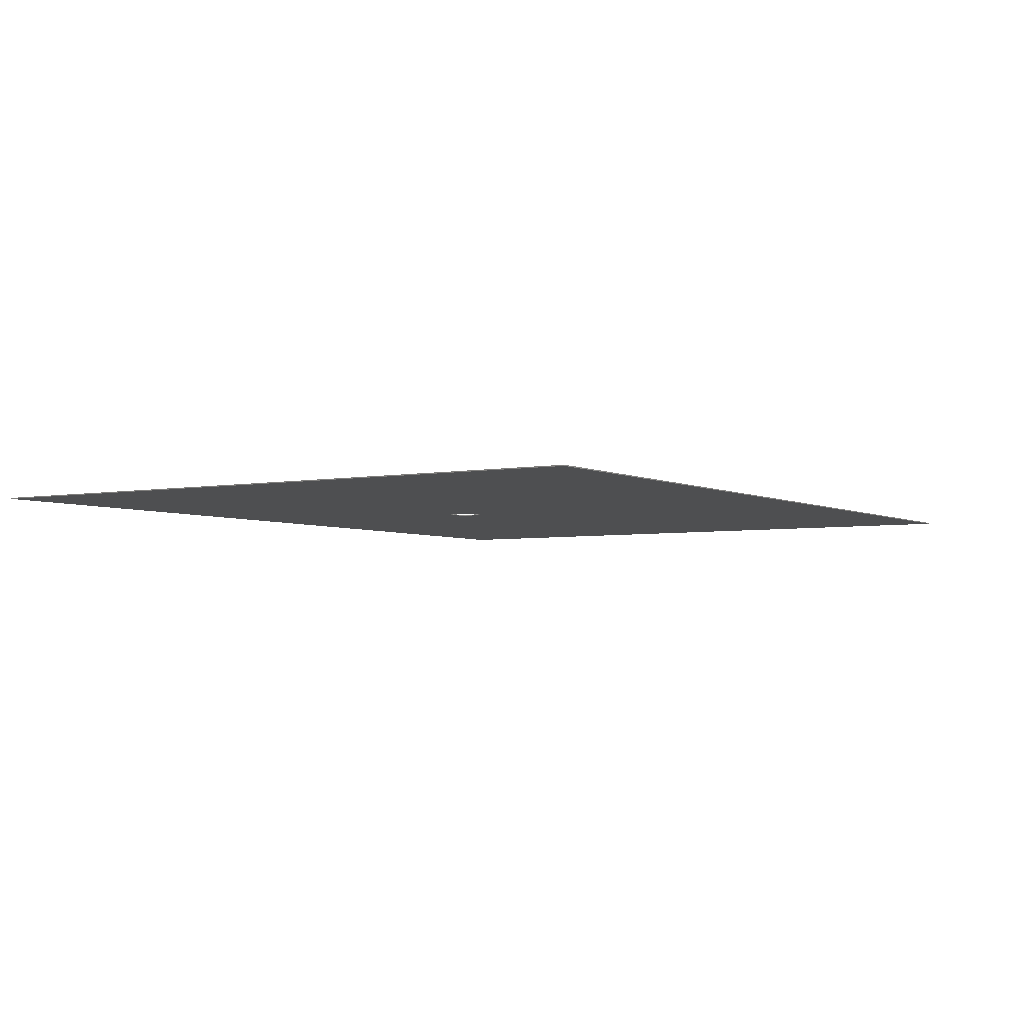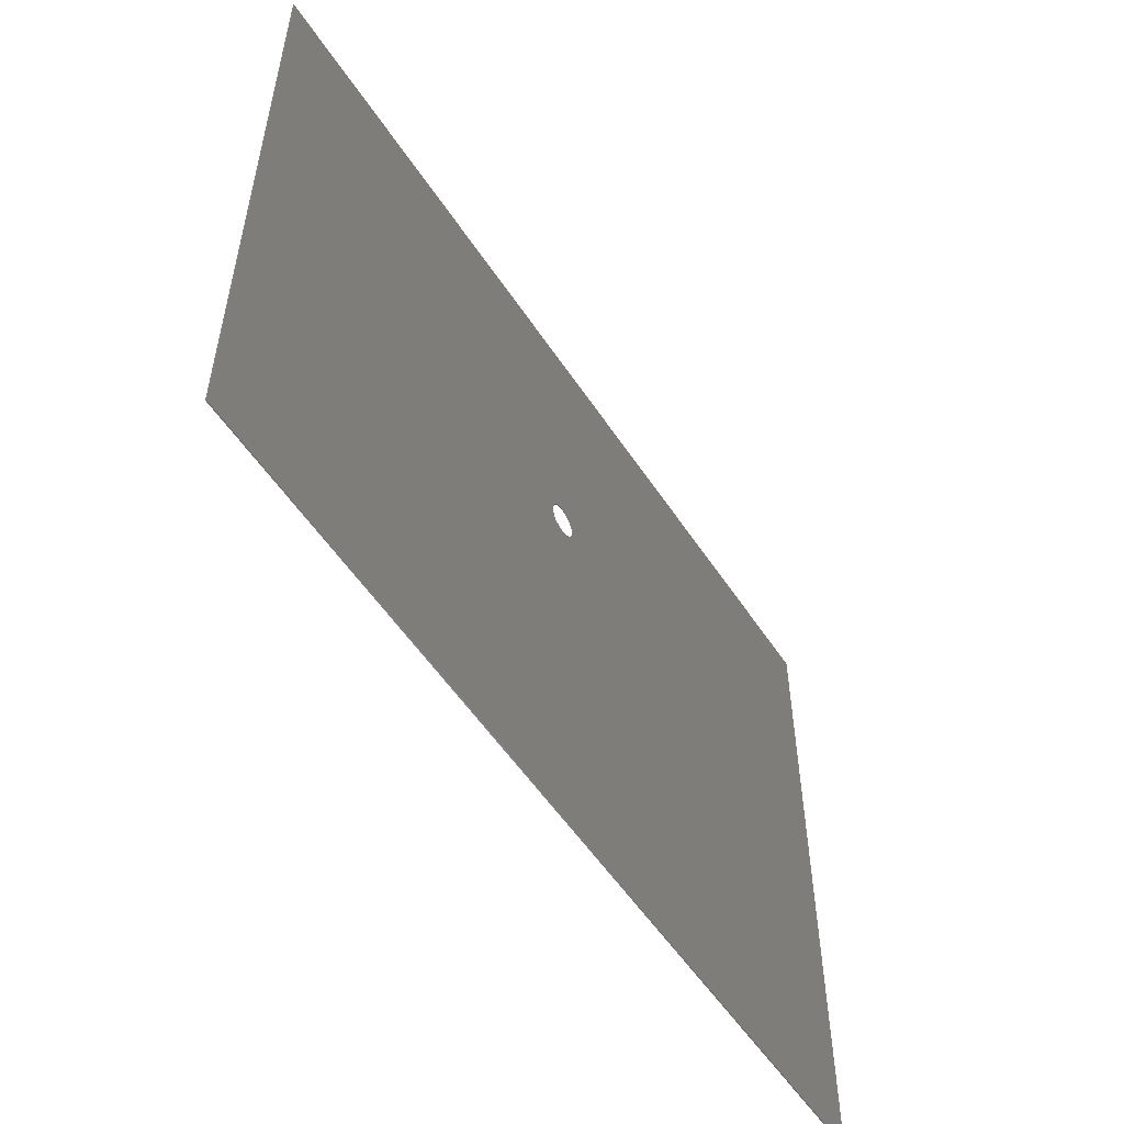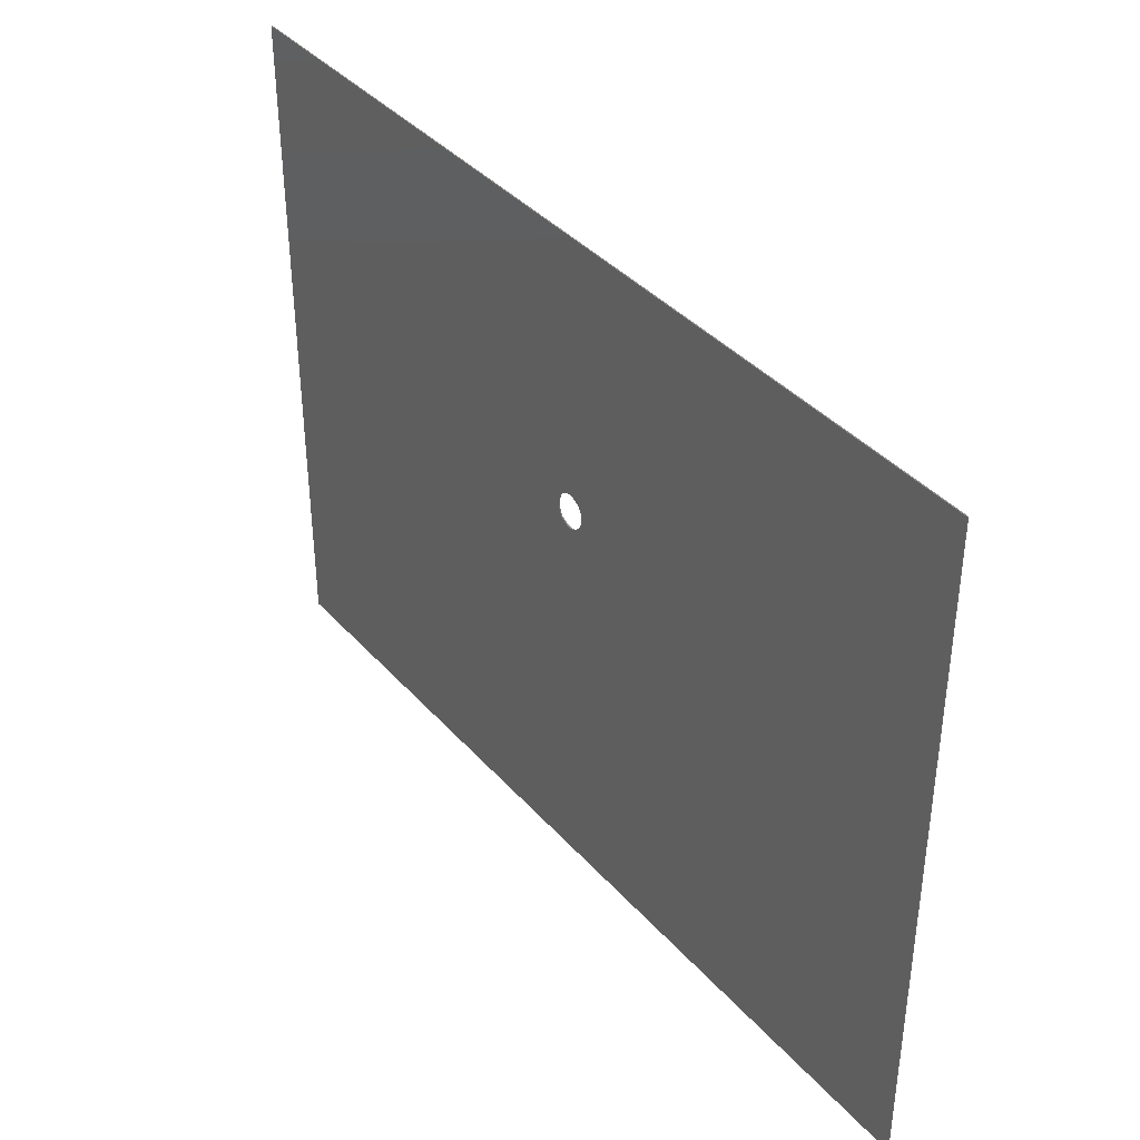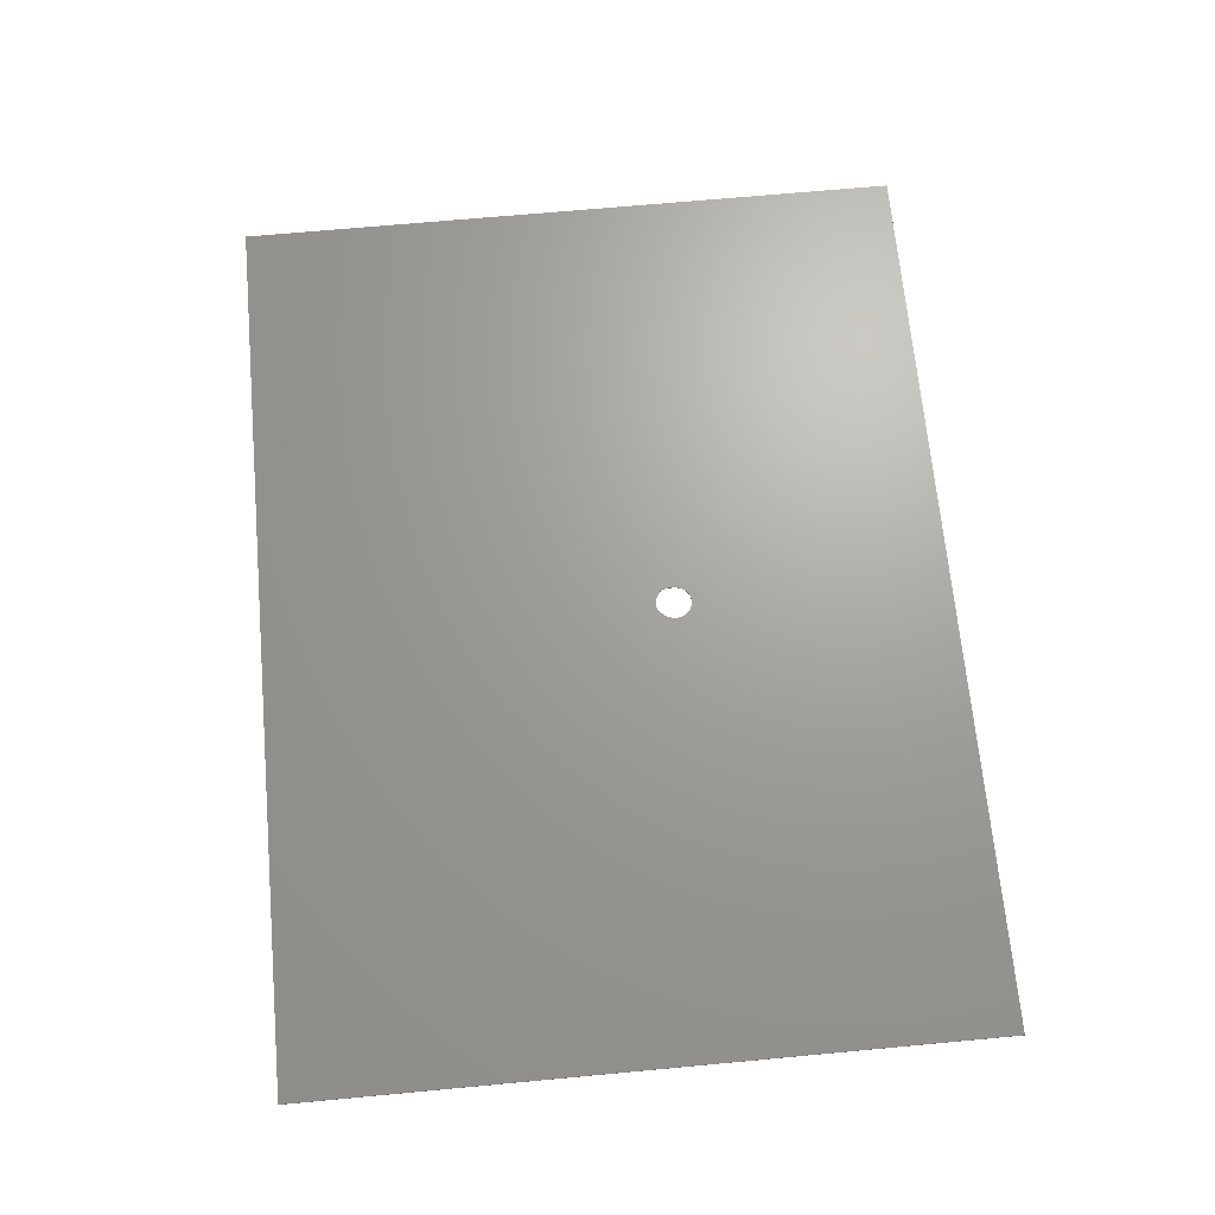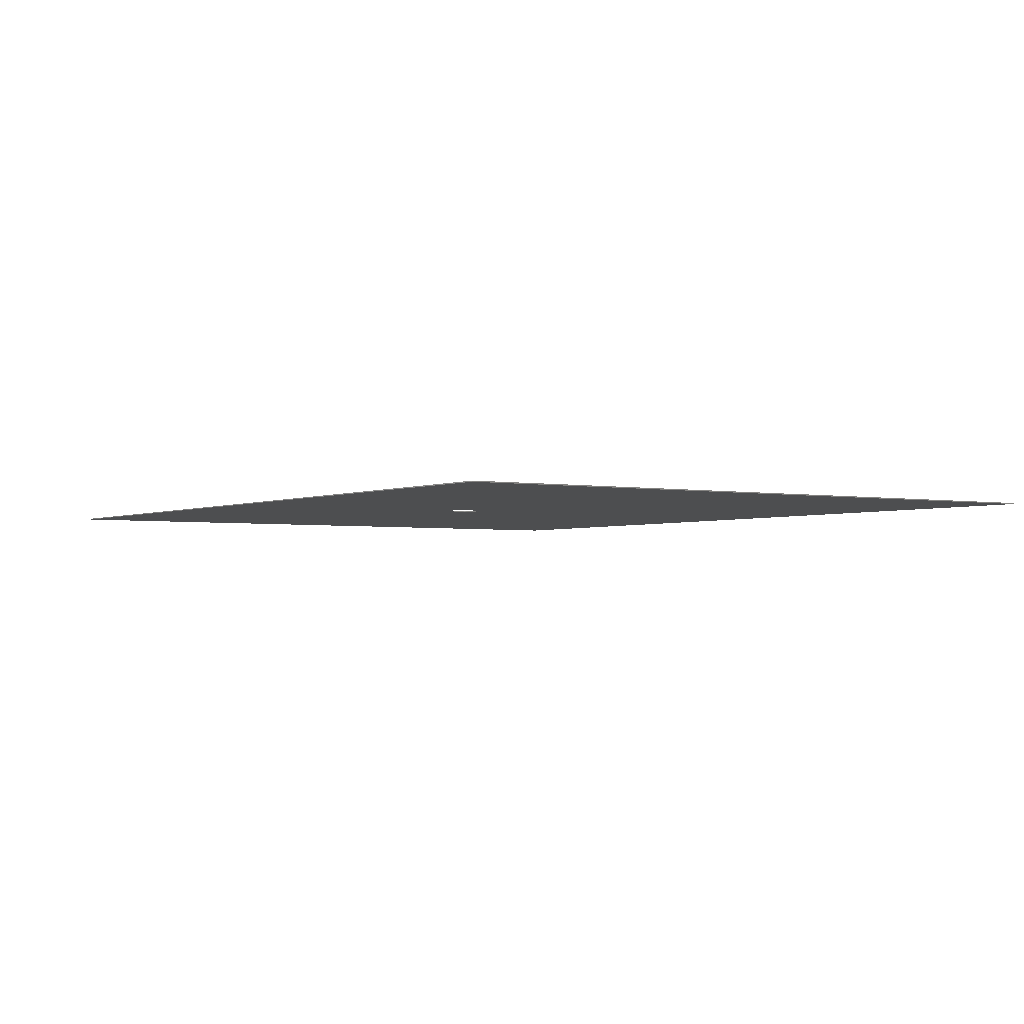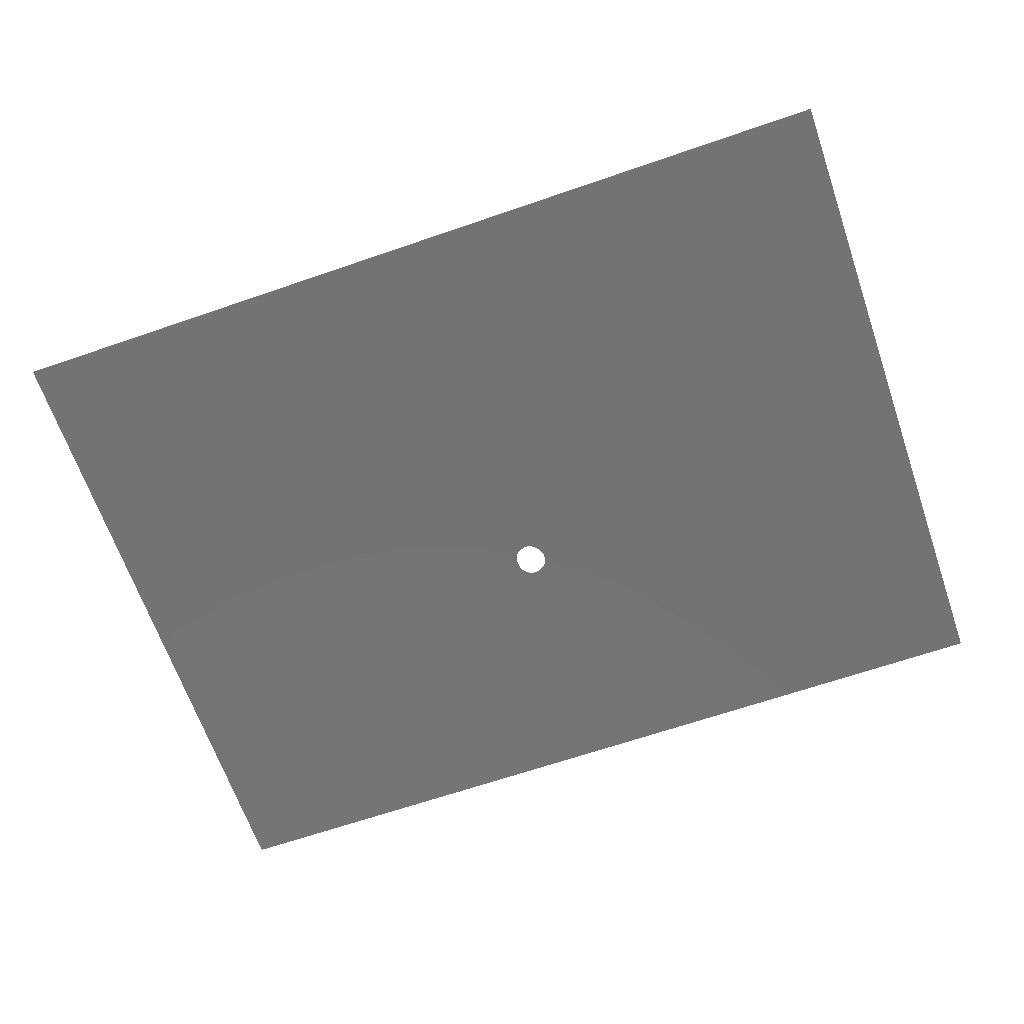
<metadata>
{"format":"stl","ext":"stl","renderer":"f3d","projection":"perspective","resolution":1024,"background":"white","views":[{"elev":-4.1,"azim":-57.7,"up":"+Z"},{"elev":-54.3,"azim":-57.3,"up":"+Y"},{"elev":38.9,"azim":53.4,"up":"+Y"},{"elev":68.1,"azim":84.7,"up":"+Z"},{"elev":-2.7,"azim":-123.4,"up":"+Z"},{"elev":-65.7,"azim":19.1,"up":"+Z"}]}
</metadata>
<code>
# stl→obj: 184 verts, 368 faces
v 0 -127 0.2
v 82.69 -53.79 0.2
v 82.54 -53.66 0.2
v 169.3 -127 0.2
v 86.39 -54.03 0.2
v 86.19 -54.19 0.2
v 169.3 0 0.2
v 84.77 -47.99 0.2
v 84.97 -47.99 0.2
v 0 0 0.2
v 84.57 -48 0.2
v 84.38 -48.02 0.2
v 84.19 -48.06 0.2
v 84 -48.11 0.2
v 83.81 -48.18 0.2
v 83.63 -48.26 0.2
v 83.45 -48.34 0.2
v 83.29 -48.45 0.2
v 83.12 -48.56 0.2
v 82.97 -48.68 0.2
v 82.68 -48.97 0.2
v 82.82 -48.82 0.2
v 82.55 -49.12 0.2
v 82.42 -49.29 0.2
v 82.31 -49.47 0.2
v 82.21 -49.66 0.2
v 82.12 -49.86 0.2
v 82.04 -50.06 0.2
v 81.97 -50.28 0.2
v 81.92 -50.5 0.2
v 81.88 -50.73 0.2
v 81.86 -50.98 0.2
v 81.84 -51.22 0.2
v 81.85 -51.56 0.2
v 81.86 -51.87 0.2
v 81.88 -52.15 0.2
v 81.92 -52.4 0.2
v 81.96 -52.63 0.2
v 82.02 -52.84 0.2
v 82.09 -53.03 0.2
v 82.18 -53.21 0.2
v 82.28 -53.37 0.2
v 82.4 -53.52 0.2
v 82.87 -53.91 0.2
v 83.07 -54.03 0.2
v 83.29 -54.15 0.2
v 83.56 -54.29 0.2
v 83.82 -54.4 0.2
v 84.07 -54.49 0.2
v 84.3 -54.56 0.2
v 84.53 -54.61 0.2
v 84.75 -54.63 0.2
v 84.97 -54.64 0.2
v 85.17 -54.62 0.2
v 85.38 -54.58 0.2
v 85.58 -54.51 0.2
v 85.78 -54.43 0.2
v 85.98 -54.32 0.2
v 86.6 -53.86 0.2
v 86.82 -53.66 0.2
v 86.99 -53.47 0.2
v 87.16 -53.27 0.2
v 87.3 -53.07 0.2
v 87.43 -52.86 0.2
v 87.54 -52.65 0.2
v 87.64 -52.43 0.2
v 87.72 -52.21 0.2
v 87.79 -51.99 0.2
v 87.84 -51.76 0.2
v 87.88 -51.53 0.2
v 87.9 -51.31 0.2
v 87.9 -51.08 0.2
v 87.89 -50.85 0.2
v 87.87 -50.63 0.2
v 87.82 -50.41 0.2
v 87.77 -50.2 0.2
v 87.69 -49.98 0.2
v 87.6 -49.78 0.2
v 87.5 -49.58 0.2
v 87.38 -49.39 0.2
v 87.24 -49.2 0.2
v 87.09 -49.03 0.2
v 86.92 -48.86 0.2
v 86.74 -48.7 0.2
v 86.55 -48.56 0.2
v 86.36 -48.43 0.2
v 86.17 -48.32 0.2
v 85.97 -48.23 0.2
v 85.77 -48.15 0.2
v 85.57 -48.09 0.2
v 85.37 -48.04 0.2
v 85.17 -48.01 0.2
v 82.54 -53.66 0
v 82.69 -53.79 0
v 0 -127 0
v 86.19 -54.19 0
v 86.39 -54.03 0
v 169.3 -127 0
v 84.97 -47.99 0
v 84.77 -47.99 0
v 169.3 0 0
v 0 0 0
v 84.57 -48 0
v 84.38 -48.02 0
v 84.19 -48.06 0
v 84 -48.11 0
v 83.81 -48.18 0
v 83.63 -48.26 0
v 83.45 -48.34 0
v 83.29 -48.45 0
v 83.12 -48.56 0
v 82.97 -48.68 0
v 82.82 -48.82 0
v 82.68 -48.97 0
v 82.55 -49.12 0
v 82.42 -49.29 0
v 82.31 -49.47 0
v 82.21 -49.66 0
v 82.12 -49.86 0
v 82.04 -50.06 0
v 81.97 -50.28 0
v 81.92 -50.5 0
v 81.88 -50.73 0
v 81.86 -50.98 0
v 81.84 -51.22 0
v 81.85 -51.56 0
v 81.86 -51.87 0
v 81.88 -52.15 0
v 81.92 -52.4 0
v 81.96 -52.63 0
v 82.02 -52.84 0
v 82.09 -53.03 0
v 82.18 -53.21 0
v 82.28 -53.37 0
v 82.4 -53.52 0
v 82.87 -53.91 0
v 83.07 -54.03 0
v 83.29 -54.15 0
v 83.56 -54.29 0
v 83.82 -54.4 0
v 84.07 -54.49 0
v 84.3 -54.56 0
v 84.53 -54.61 0
v 84.75 -54.63 0
v 84.97 -54.64 0
v 85.17 -54.62 0
v 85.38 -54.58 0
v 85.58 -54.51 0
v 85.78 -54.43 0
v 85.98 -54.32 0
v 86.6 -53.86 0
v 86.82 -53.66 0
v 86.99 -53.47 0
v 87.16 -53.27 0
v 87.3 -53.07 0
v 87.43 -52.86 0
v 87.54 -52.65 0
v 87.64 -52.43 0
v 87.72 -52.21 0
v 87.79 -51.99 0
v 87.84 -51.76 0
v 87.88 -51.53 0
v 87.9 -51.31 0
v 87.9 -51.08 0
v 87.89 -50.85 0
v 87.87 -50.63 0
v 87.82 -50.41 0
v 87.77 -50.2 0
v 87.69 -49.98 0
v 87.6 -49.78 0
v 87.5 -49.58 0
v 87.38 -49.39 0
v 87.24 -49.2 0
v 87.09 -49.03 0
v 86.92 -48.86 0
v 86.74 -48.7 0
v 86.55 -48.56 0
v 86.36 -48.43 0
v 86.17 -48.32 0
v 85.97 -48.23 0
v 85.77 -48.15 0
v 85.57 -48.09 0
v 85.37 -48.04 0
v 85.17 -48.01 0
f 1 2 3
f 4 5 6
f 7 8 9
f 8 7 10
f 11 8 10
f 12 11 10
f 13 12 10
f 14 13 10
f 15 14 10
f 16 15 10
f 17 16 10
f 18 17 10
f 19 18 10
f 20 19 10
f 21 22 10
f 22 20 10
f 23 21 10
f 24 23 10
f 25 24 10
f 26 25 10
f 27 26 10
f 28 27 10
f 29 28 10
f 30 29 10
f 31 30 10
f 32 31 10
f 33 32 10
f 34 33 10
f 35 34 10
f 36 35 10
f 37 36 10
f 1 37 10
f 1 38 37
f 1 39 38
f 1 40 39
f 1 41 40
f 1 42 41
f 1 43 42
f 1 3 43
f 44 2 1
f 45 44 1
f 46 45 1
f 47 46 1
f 48 47 1
f 49 48 1
f 50 49 1
f 51 50 1
f 52 51 1
f 53 52 1
f 4 53 1
f 4 54 53
f 4 55 54
f 4 56 55
f 4 57 56
f 4 58 57
f 4 6 58
f 59 5 4
f 60 59 4
f 61 60 4
f 62 61 4
f 63 62 4
f 64 63 4
f 65 64 4
f 66 65 4
f 67 66 4
f 68 67 4
f 69 68 4
f 7 69 4
f 7 70 69
f 7 71 70
f 7 72 71
f 7 73 72
f 7 74 73
f 7 75 74
f 7 76 75
f 7 77 76
f 7 78 77
f 7 79 78
f 7 80 79
f 7 81 80
f 7 82 81
f 7 83 82
f 7 84 83
f 7 85 84
f 7 86 85
f 7 87 86
f 7 88 87
f 7 89 88
f 7 90 89
f 7 91 90
f 7 92 91
f 7 9 92
f 93 94 95
f 96 97 98
f 99 100 101
f 102 101 100
f 102 100 103
f 102 103 104
f 102 104 105
f 102 105 106
f 102 106 107
f 102 107 108
f 102 108 109
f 102 109 110
f 102 110 111
f 102 111 112
f 102 113 114
f 102 112 113
f 102 114 115
f 102 115 116
f 102 116 117
f 102 117 118
f 102 118 119
f 102 119 120
f 102 120 121
f 102 121 122
f 102 122 123
f 102 123 124
f 102 124 125
f 102 125 126
f 102 126 127
f 102 127 128
f 102 128 129
f 102 129 95
f 129 130 95
f 130 131 95
f 131 132 95
f 132 133 95
f 133 134 95
f 134 135 95
f 135 93 95
f 95 94 136
f 95 136 137
f 95 137 138
f 95 138 139
f 95 139 140
f 95 140 141
f 95 141 142
f 95 142 143
f 95 143 144
f 95 144 145
f 95 145 98
f 145 146 98
f 146 147 98
f 147 148 98
f 148 149 98
f 149 150 98
f 150 96 98
f 98 97 151
f 98 151 152
f 98 152 153
f 98 153 154
f 98 154 155
f 98 155 156
f 98 156 157
f 98 157 158
f 98 158 159
f 98 159 160
f 98 160 161
f 98 161 101
f 161 162 101
f 162 163 101
f 163 164 101
f 164 165 101
f 165 166 101
f 166 167 101
f 167 168 101
f 168 169 101
f 169 170 101
f 170 171 101
f 171 172 101
f 172 173 101
f 173 174 101
f 174 175 101
f 175 176 101
f 176 177 101
f 177 178 101
f 178 179 101
f 179 180 101
f 180 181 101
f 181 182 101
f 182 183 101
f 183 184 101
f 184 99 101
f 1 98 4
f 1 95 98
f 10 95 1
f 10 102 95
f 7 102 10
f 7 101 102
f 4 101 7
f 4 98 101
f 12 104 11
f 103 11 104
f 13 105 12
f 104 12 105
f 14 106 13
f 105 13 106
f 15 107 14
f 106 14 107
f 16 108 15
f 107 15 108
f 17 109 16
f 108 16 109
f 18 110 17
f 109 17 110
f 19 111 18
f 110 18 111
f 20 112 19
f 111 19 112
f 22 113 20
f 112 20 113
f 21 114 22
f 113 22 114
f 23 115 21
f 114 21 115
f 24 116 23
f 115 23 116
f 25 117 24
f 116 24 117
f 26 118 25
f 117 25 118
f 27 119 26
f 118 26 119
f 28 120 27
f 119 27 120
f 29 121 28
f 120 28 121
f 30 122 29
f 121 29 122
f 31 123 30
f 122 30 123
f 32 124 31
f 123 31 124
f 33 125 32
f 124 32 125
f 34 126 33
f 125 33 126
f 35 127 34
f 126 34 127
f 36 128 35
f 127 35 128
f 37 129 36
f 128 36 129
f 38 130 37
f 129 37 130
f 39 131 38
f 130 38 131
f 40 132 39
f 131 39 132
f 41 133 40
f 132 40 133
f 42 134 41
f 133 41 134
f 43 135 42
f 134 42 135
f 3 93 43
f 135 43 93
f 2 94 3
f 93 3 94
f 44 136 2
f 94 2 136
f 45 137 44
f 136 44 137
f 46 138 45
f 137 45 138
f 47 139 46
f 138 46 139
f 48 140 47
f 139 47 140
f 49 141 48
f 140 48 141
f 50 142 49
f 141 49 142
f 51 143 50
f 142 50 143
f 52 144 51
f 143 51 144
f 53 145 52
f 144 52 145
f 54 146 53
f 145 53 146
f 55 147 54
f 146 54 147
f 56 148 55
f 147 55 148
f 57 149 56
f 148 56 149
f 58 150 57
f 149 57 150
f 6 96 58
f 150 58 96
f 5 97 6
f 96 6 97
f 59 151 5
f 97 5 151
f 60 152 59
f 151 59 152
f 61 153 60
f 152 60 153
f 62 154 61
f 153 61 154
f 63 155 62
f 154 62 155
f 64 156 63
f 155 63 156
f 65 157 64
f 156 64 157
f 66 158 65
f 157 65 158
f 67 159 66
f 158 66 159
f 68 160 67
f 159 67 160
f 69 161 68
f 160 68 161
f 70 162 69
f 161 69 162
f 71 163 70
f 162 70 163
f 72 164 71
f 163 71 164
f 73 165 72
f 164 72 165
f 74 166 73
f 165 73 166
f 75 167 74
f 166 74 167
f 76 168 75
f 167 75 168
f 77 169 76
f 168 76 169
f 78 170 77
f 169 77 170
f 79 171 78
f 170 78 171
f 80 172 79
f 171 79 172
f 81 173 80
f 172 80 173
f 82 174 81
f 173 81 174
f 83 175 82
f 174 82 175
f 84 176 83
f 175 83 176
f 85 177 84
f 176 84 177
f 86 178 85
f 177 85 178
f 87 179 86
f 178 86 179
f 88 180 87
f 179 87 180
f 89 181 88
f 180 88 181
f 90 182 89
f 181 89 182
f 91 183 90
f 182 90 183
f 92 184 91
f 183 91 184
f 9 99 92
f 184 92 99
f 8 100 9
f 99 9 100
f 11 103 8
f 100 8 103

</code>
